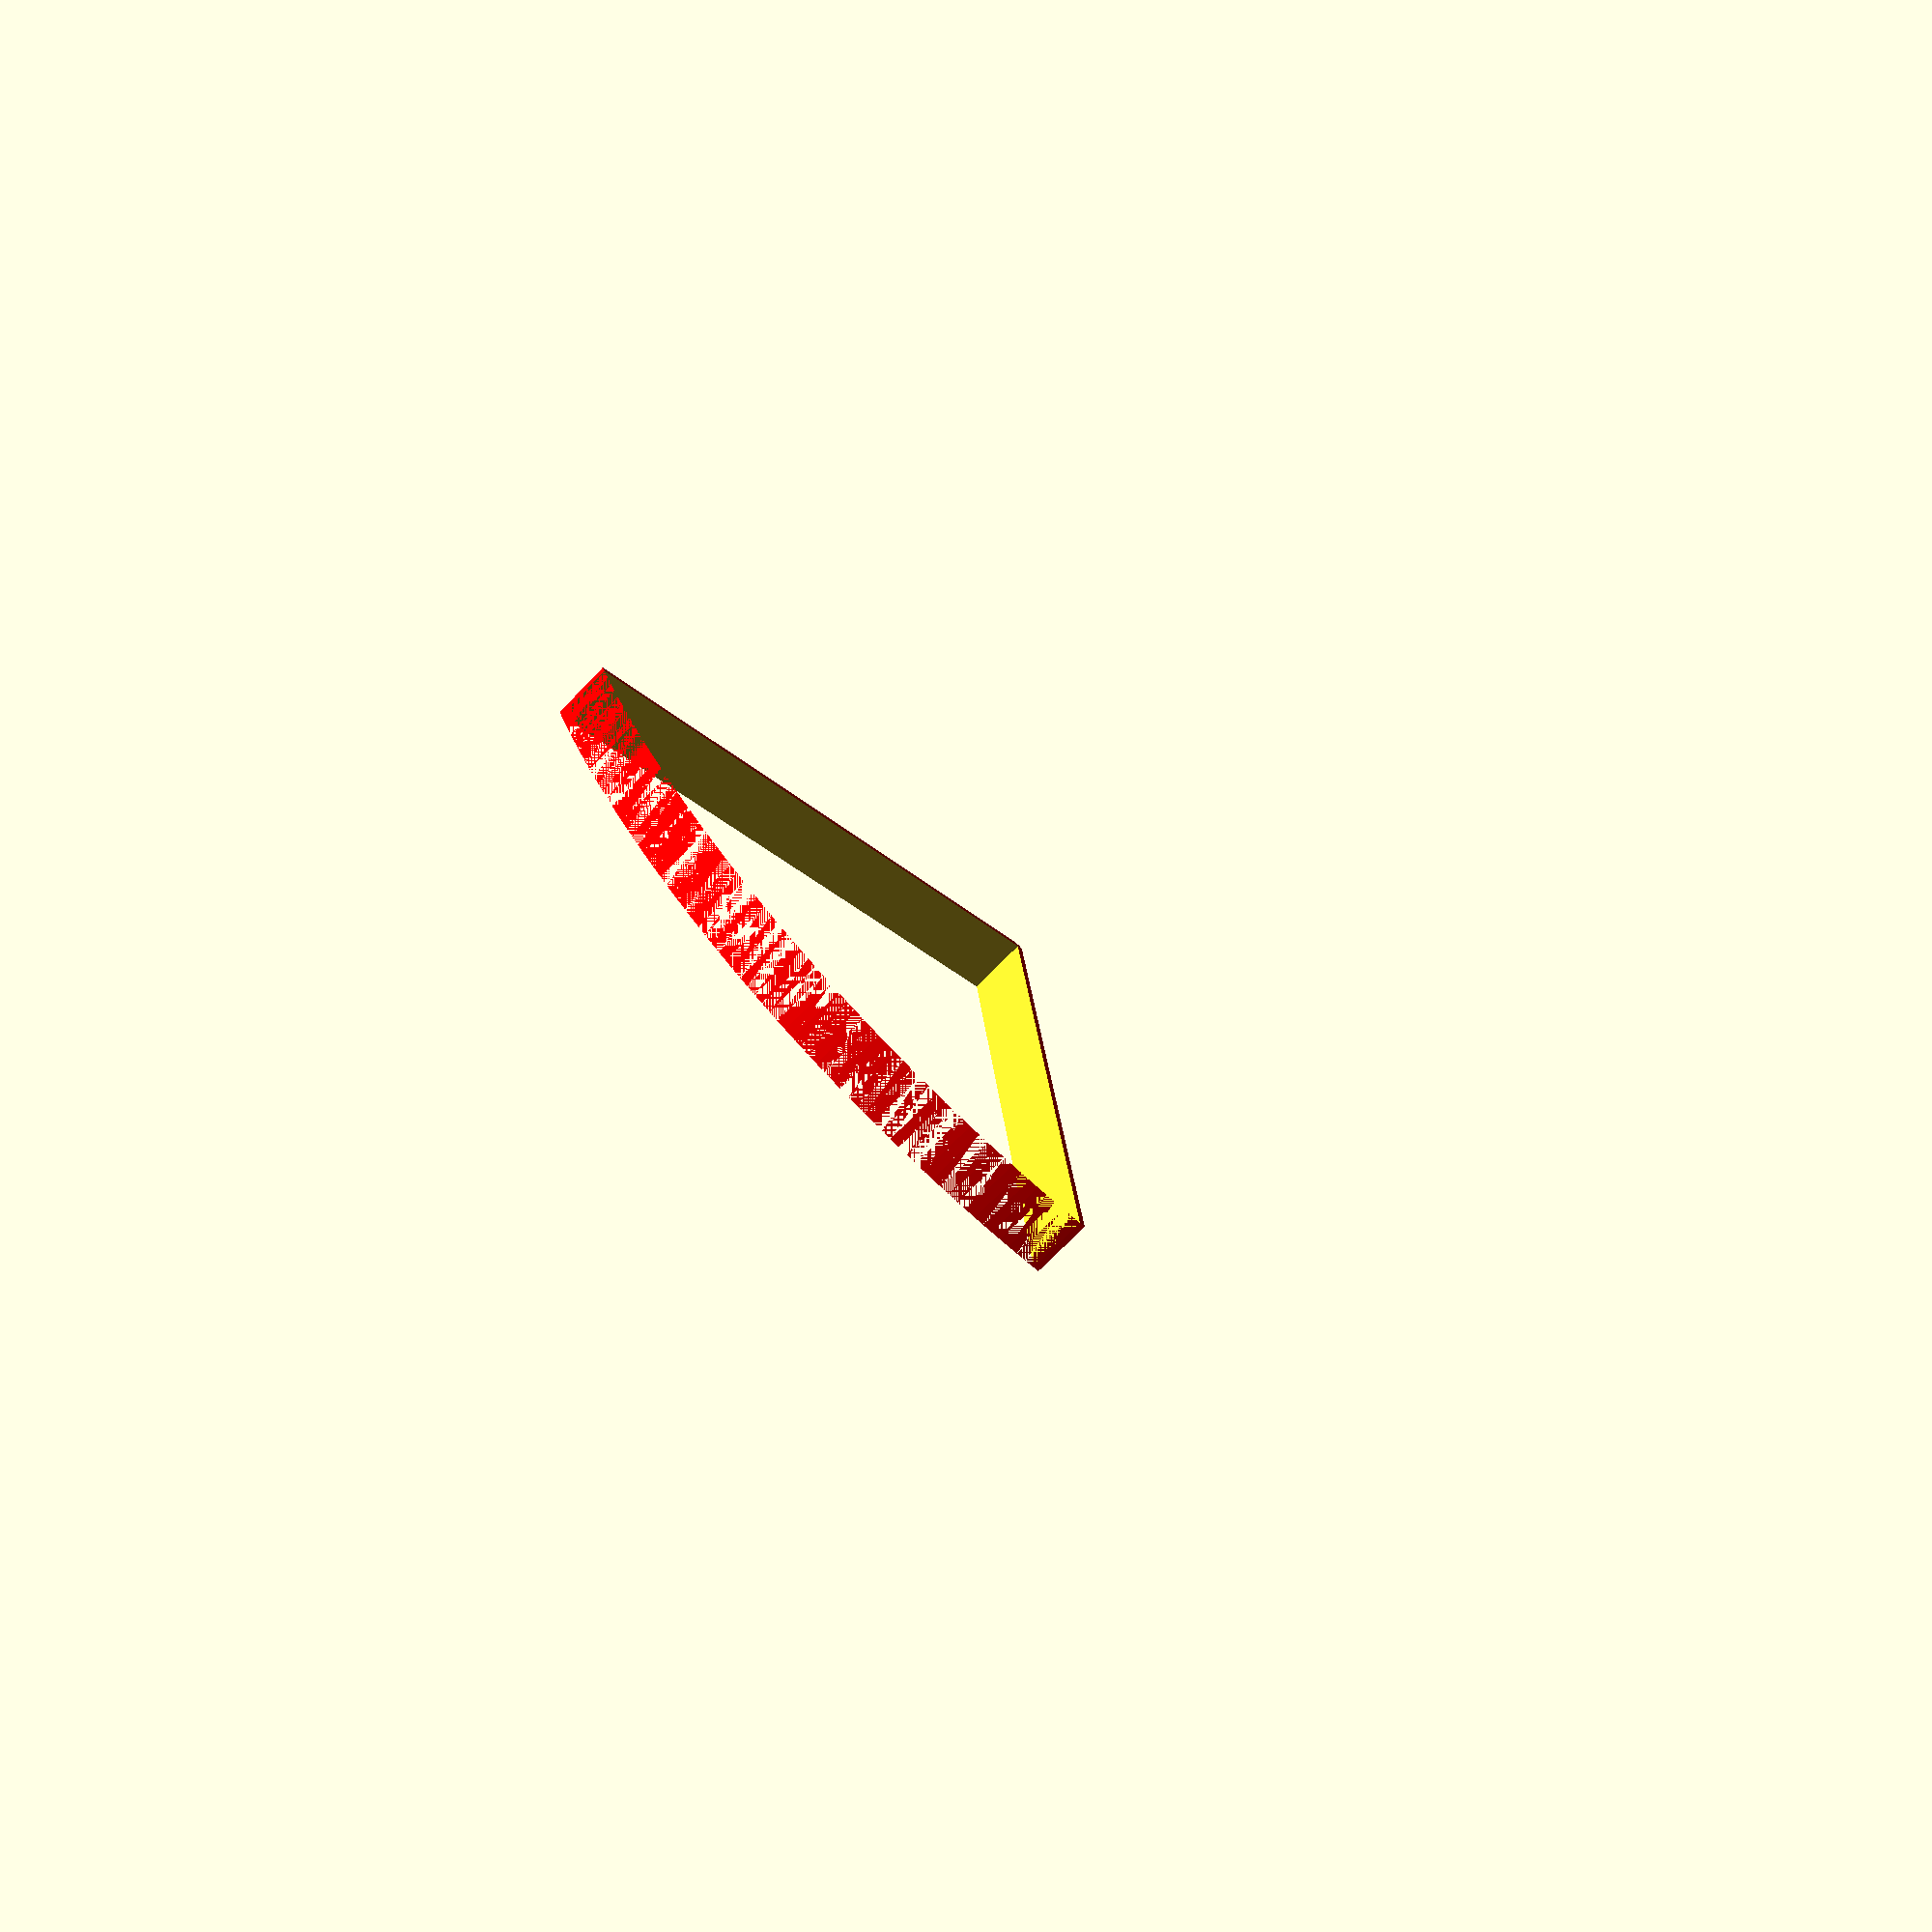
<openscad>
// Unit of length: Unit.MM
$fn = 360;

difference()
{
   color(c = [1.0, 0.0, 0.0, 1.0])
   {
      intersection()
      {
         circle(d = 20.0);
         polygon(points = [[-0.0985, 0.0174], [-0.0707, -0.0707], [0.0174, -0.0985], [12.1599, 2.0426], [12.1425, 2.1411], [2.1411, 12.1425], [2.0426, 12.1599]], convexity = 1);
      }
   }
   intersection()
   {
      circle(d = 20.0);
      polygon(points = [[0.0, 0.0], [12.1425, 2.1411], [2.1411, 12.1425]], convexity = 1);
   }
}

</openscad>
<views>
elev=69.8 azim=106.6 roll=136.4 proj=p view=solid
</views>
